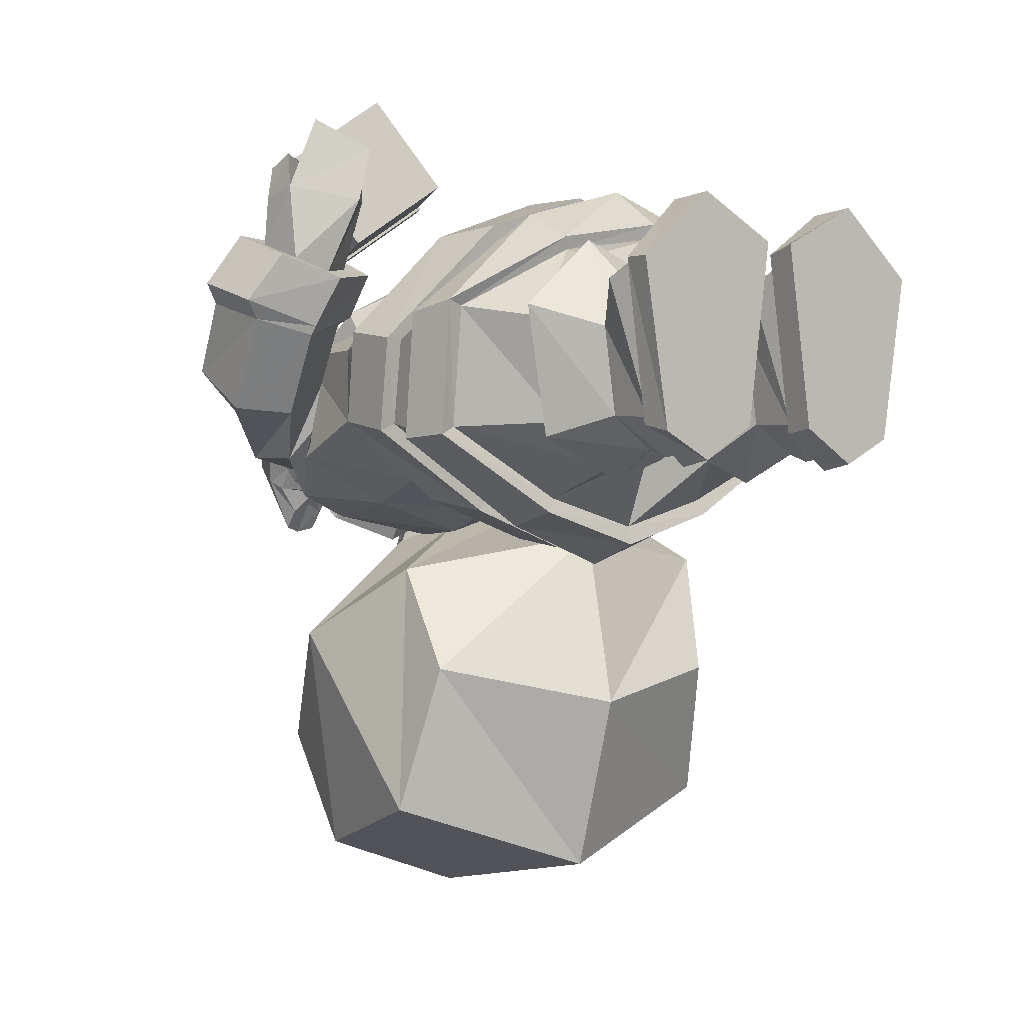
<metadata>
{"format":"obj","ext":"obj","renderer":"f3d","projection":"perspective","resolution":1024,"background":"white","views":[{"elev":-0.8,"azim":-38.3,"up":"+Z"}]}
</metadata>
<code>
o santa_box_santa_box_mesh
v -0.7672 2.713 1.569
v -1.149 2.941 2.173
v -1.737 3.108 1.738
v -1.355 2.88 1.134
v -1.142 3.436 1.059
v -1.523 3.664 1.663
v -1.547 3.674 1.668
v -1.147 3.434 1.033
v -0.9353 3.496 2.098
v -0.9301 3.498 2.124
v -0.5537 3.268 1.494
v -0.5294 3.258 1.49
v -0.476 3.397 1.471
v -1.093 3.573 1.015
v -1.494 3.813 1.649
v -0.8768 3.637 2.105
f 1 2 3 4
f 5 6 7 8
f 6 9 10 7
f 9 11 12 10
f 11 1 4 5
f 1 11 9 2
f 2 9 6 3
f 3 6 5 4
f 11 5 8 12
f 13 14 15 16
f 12 13 16 10
f 10 16 15 7
f 7 15 14 8
f 13 12 8 14
o santa_bag_santa_bag_mesh
v -0.57 2.952 -1.928
v -0.57 4.312 -3.316
v 1.836 4.202 -3.384
v 1.811 2.747 -1.981
v 0.9501 4.499 -0.09913
v 0.9501 5.322 -0.4827
v 1.858 5.322 -0.4827
v 1.858 4.499 -0.09913
v 0.8618 4.948 -0.2109
v 0.652 5.395 -1.355
v -0.8018 3.139 -2.963
v 0.652 4.321 -0.8105
v 1.404 5.439 -0.44
v 1.964 5.395 -1.355
v 0.6206 4.431 -3.712
v 1.946 4.948 -0.2109
v 1.964 4.321 -0.602
v 2.043 3.139 -2.963
v 1.404 4.457 0.01826
v 0.6206 2.419 -2.19
v 0.4604 4.858 -0.9782
v 1.308 5.552 -1.464
v 2.156 4.858 -0.9782
v 1.308 4.164 -0.7006
v 0.6206 2.781 -3.433
v 1.068 3.667 1.525
v 1.183 4.418 1.053
v 1.183 4.605 1.161
v 1.399 4.605 1.161
v 1.399 4.418 1.053
v 1.162 4.501 1.125
v 1.291 4.613 1.19
v 1.42 4.501 1.125
v 1.291 4.39 1.061
v -0.4553 5.017 -2.53
v 1.991 5.007 -2.703
v 2.223 3.342 -1.137
v -0.4553 3.535 -1.199
v -0.7623 4.389 -1.702
v 0.884 5.324 -3.019
v 2.53 4.158 -1.877
v 0.884 2.991 -0.9423
v 1.761 4.829 0.4595
v 1.702 5.093 0.3503
v 1.394 5.158 0.393
v 1.087 5.093 0.3503
v 1.087 4.542 0.4615
v 1.027 4.829 0.4595
v 1.702 4.542 0.4615
v 1.394 4.499 0.5259
f 55 51 18 27
f 56 52 19 31
f 57 53 20 34
f 58 54 17 36
f 41 31 19 34
f 66 65 46 50
f 54 55 27 17
f 21 25 37 28
f 25 22 26 37
f 51 56 31 18
f 22 29 38 26
f 29 23 30 38
f 52 57 34 19
f 23 32 39 30
f 32 24 33 39
f 53 58 36 20
f 24 35 40 33
f 35 21 28 40
f 36 41 34 20
f 17 27 41 36
f 27 18 31 41
f 64 63 43 47
f 59 60 45 49
f 61 62 44 48
f 60 61 48 45
f 65 59 49 46
f 62 64 47 44
f 63 66 50 43
f 37 26 51 55
f 38 30 52 56
f 39 33 53 57
f 40 28 54 58
f 28 37 55 54
f 26 38 56 51
f 30 39 57 52
f 33 40 58 53
f 35 24 65 66
f 25 21 63 64
f 32 23 60 59
f 29 22 62 61
f 23 29 61 60
f 24 32 59 65
f 22 25 64 62
f 21 35 66 63
f 47 43 42
f 45 48 42
f 48 44 42
f 46 49 42
f 50 46 42
f 44 47 42
f 43 50 42
f 49 45 42
o santa_body_santa_body_mesh
v -1.16 0.001471 0.7996
v -0.978 0.001471 -0.3003
v -0.4385 5.064 0.1786
v -0.4385 4.987 -0.1053
v -1.295 3.634 -0.3699
v -1.158 3.866 0.3863
v -0.2619 0.001471 -0.2473
v -0.09265 0.001471 0.9632
v -0.7416 4.594 -0.02542
v -0.6146 4.519 -0.4814
v -1.498 2.631 -0.1156
v -1.498 2.568 0.445
v -1.025 0.9989 -0.2054
v -1.18 1.019 0.488
v -0.2927 0.9678 -0.4035
v -0.1446 0.9987 0.6381
v -1.179 4.25 0.1386
v -1.075 3.988 -0.6454
v -0.5099 4.7 0.108
v -0.5099 4.712 -0.2293
v -1.321 3.06 -0.1281
v -0.6634 2.279 -0.6742
v -0.6793 2.128 1.141
v -1.321 3.06 0.3823
v -0.9241 0.5731 -0.1773
v -0.9878 0.5981 0.4066
v -0.3308 0.5768 -0.1973
v -0.2501 0.5864 0.4014
v -0.6353 0.001471 -0.4771
v -0.2746 5.137 0.4568
v -0.6683 3.56 -0.7016
v -0.2746 4.934 -0.3568
v -0.6353 0.001471 1.248
v -0.7091 3.802 0.5865
v -0.6015 4.311 0.4111
v -0.4247 4.411 -0.7035
v -0.7292 2.588 1.095
v -0.7925 2.689 -0.5991
v -0.694 1.1 0.9266
v -0.6068 0.9867 -0.4948
v -0.55 4.055 0.3986
v -0.6862 4.056 -0.7982
v -0.3854 4.636 0.5623
v -0.3854 4.658 -0.5329
v -0.8738 3.064 0.8321
v -0.7169 3.089 -0.5388
v -0.6362 0.6383 0.6146
v -0.6362 0.5637 -0.3954
v -1.468 1.596 -0.228
v -1.513 2.139 0.3853
v -1.513 2.214 -0.185
v -1.468 1.512 0.5772
v -0.6757 1.362 0.9992
v -0.6564 1.538 -0.6989
v -1.621 2.619 -0.1576
v -1.621 2.556 0.4642
v -0.7235 2.267 -0.7772
v -0.7235 2.116 1.236
v -0.8518 2.576 1.185
v -0.8518 2.677 -0.6939
v -1.636 2.127 0.398
v -1.636 2.202 -0.2346
v -1.207 2.964 0.9204
v -1.262 3.352 1.097
v -2.087 3.28 1.171
v -2.03 2.832 1.005
v -1.703 3.439 1.168
v -1.621 2.712 0.8545
v -1.328 3.512 -0.1904
v -1.422 3.668 -0.3821
v -1.504 4.003 -0.3679
v -1.497 4.29 -0.01457
v -1.353 4.057 0.2813
v -1.25 3.787 0.3305
v -1.282 3.085 0.6233
v -2.223 2.965 0.6834
v -1.741 2.846 0.5182
v -2.278 3.418 0.8324
v -1.827 3.583 0.8019
v -1.34 3.479 0.7805
v -1.366 3.118 0.5674
v -2.122 3.013 0.5584
v -1.755 2.878 0.4586
v -2.176 3.469 0.6986
v -1.844 3.619 0.7272
v -1.426 3.515 0.715
v -1.328 3.398 0.1344
v -2.045 3.4 -0.04323
v -1.697 3.228 -0.07616
v -2.097 3.787 0.2357
v -1.788 3.844 0.4151
v -1.388 3.728 0.4005
v -0.4742 4.861 0.01587
v -0.4742 4.892 -0.1407
v -0.2691 4.733 0.6216
v -0.33 4.86 -0.3334
v -0.9911 0.2043 -0.2542
v -1.146 0.1931 0.8065
v -0.2761 0.2091 -0.2757
v -0.1124 0.2138 0.9118
v -0.6357 0.3139 1.228
v -0.6357 0.2292 -0.5163
v -0.6595 1.908 -0.7759
v -0.6754 1.745 1.168
v -1.544 1.826 0.5155
v -1.544 1.905 -0.2471
v -1.58 1.572 -0.28
v -1.58 1.489 0.6148
v -0.7051 1.338 1.084
v -0.7051 1.514 -0.7962
v -0.7091 1.884 -0.8887
v -0.7091 1.721 1.271
v -1.656 1.802 0.5462
v -1.656 1.881 -0.3011
v -1.398 2.997 0.9516
v -1.436 3.275 1.079
v -1.69 3.324 1.119
v -1.636 2.843 0.911
v -1.869 2.905 0.9989
v -1.915 3.234 1.117
v -1.363 2.825 1.41
v -1.632 3.065 1.444
v -1.672 3.26 1.395
v -1.486 2.678 1.413
v -1.883 2.96 1.508
v -1.907 3.206 1.441
v -1.339 2.865 1.664
v -1.526 3.051 1.818
v -1.387 2.681 1.776
v -1.701 2.91 1.991
v -1.687 3.118 1.694
v -1.743 3.214 1.651
v -1.858 3.013 1.747
v -1.885 3.182 1.656
v -1.179 0.971 -0.3087
v -1.311 0.996 0.5618
v -0.1958 0.9239 -0.4366
v -0.05171 0.9732 0.7226
v -0.7248 1.075 1.032
v -0.5896 0.9502 -0.5862
v -0.9354 0.2327 -0.202
v -1.056 0.2275 0.7867
v -0.3335 0.2489 -0.2124
v -0.2054 0.2585 0.8368
v -0.636 0.308 1.101
v -0.636 0.2523 -0.4318
v -1.107 0.4133 0.6927
v -0.1637 0.4495 0.7152
v -0.6361 0.5692 0.954
v -0.6361 0.408 -0.4489
v -0.1197 4.687 0.7347
v -0.3912 4.471 0.6444
v -0.07694 4.97 0.6274
v -0.2755 4.971 0.5207
v -0.4251 4.881 0.3351
v -0.5674 4.575 0.04738
v -0.7964 4.131 0.2967
v -0.08279 4.787 0.6742
v -0.7796 4.662 0.01458
v -0.6527 4.587 -0.5286
v -0.5479 4.78 -0.2267
v -0.7471 3.87 0.7387
v -0.4627 4.479 -0.8006
v -0.6286 4.194 0.4012
v -0.4235 4.726 -0.586
v -0.658 4.718 0.03563
v -0.8344 4.199 0.3958
v -0.1118 5.692 -0.8723
v -0.1118 5.59 -0.7362
v -0.2577 5.498 0.501
v -0.4216 5.379 0.1743
v -0.2577 5.161 -0.4559
v -0.4216 5.255 -0.1587
v -0.5867 5.07 0.1987
v -0.5867 4.987 -0.112
v -0.4228 5.149 0.5033
v -0.4228 4.928 -0.3878
v -0.4059 5.498 0.5414
v -0.5698 5.373 0.1847
v -0.4059 5.144 -0.5037
v -0.5698 5.244 -0.1788
v -0.2492 5.446 -0.3834
v -0.2492 5.732 0.3114
v -0.4132 5.635 0.1058
v -0.4132 5.527 -0.1131
v -0.245 5.58 -0.5488
v -0.245 5.881 -0.3695
v -0.3014 5.667 -0.4896
v 1.179 0.001471 0.7996
v 0.9971 0.001471 -0.3003
v 0.4576 5.064 0.1786
v 0.4576 4.987 -0.1053
v 1.314 3.554 -0.3699
v 1.314 3.866 0.05094
v 0.01479 4.827 -0.5841
v 0.2809 0.001471 -0.2473
v 0.00953 5.176 0.7291
v 0.1117 0.001471 0.9632
v 0.00953 3.55 -0.9108
v 0.00953 3.487 0.9121
v 0.7607 4.594 -0.02542
v 0.6337 4.519 -0.4814
v 0.00953 4.299 -0.8607
v 0.00953 4.048 1.012
v 1.517 2.631 -0.1156
v 1.517 2.568 0.445
v 0.00953 2.764 -0.8482
v 0.00953 2.626 1.375
v 1.044 0.9989 -0.2054
v 1.199 1.019 0.488
v 0.3117 0.9678 -0.4035
v 0.1636 0.9987 0.6381
v 0.00953 3.927 -0.9358
v 0.00953 3.814 0.887
v 1.198 4.25 0.1386
v 1.198 3.964 -0.6454
v 0.529 4.7 0.108
v 0.529 4.712 -0.2293
v 0.00953 4.58 -0.7605
v 0.00953 4.612 0.703
v 1.34 3.06 -0.1281
v 0.6825 2.279 -0.6742
v 0.6984 2.128 1.141
v 1.34 3.06 0.3823
v 0.00953 3.108 -0.748
v 0.00953 3.171 1.112
v 0.9431 0.5731 -0.1773
v 0.00953 2.055 1.363
v 0.00953 2.293 -0.9108
v 1.007 0.5981 0.4066
v 0.3499 0.5768 -0.1973
v 0.2691 0.5864 0.4014
v 0.6543 0.001471 -0.4771
v 0.2937 5.137 0.4568
v 0.6873 3.56 -0.7016
v 0.2937 4.934 -0.3568
v 0.6543 0.001471 1.248
v 0.7282 3.802 0.5865
v 0.6205 4.311 0.4111
v 0.4438 4.411 -0.7035
v 0.7483 2.588 1.095
v 0.8116 2.689 -0.5991
v 0.713 1.1 0.9266
v 0.6258 0.9867 -0.4948
v 0.5691 4.055 0.3986
v 0.7052 4.056 -0.7982
v 0.4045 4.636 0.5623
v 0.4045 4.658 -0.5329
v 0.8929 3.064 0.8321
v 0.736 3.089 -0.5388
v 0.6553 0.6383 0.6146
v 0.6553 0.5637 -0.3954
v 1.487 1.596 -0.228
v 1.532 2.139 0.3853
v 1.532 2.214 -0.185
v 1.487 1.512 0.5772
v 0.00953 1.515 -0.8898
v 0.00953 1.264 1.112
v 0.6948 1.362 0.9992
v 0.6754 1.538 -0.6989
v 1.64 2.619 -0.1576
v 1.64 2.556 0.4642
v 0.00953 2.752 -0.9702
v 0.00953 2.614 1.496
v 0.7426 2.267 -0.7772
v 0.7426 2.116 1.236
v 0.00953 2.043 1.482
v 0.00953 2.281 -1.04
v 0.8708 2.576 1.185
v 0.8708 2.677 -0.6939
v 1.655 2.127 0.398
v 1.655 2.202 -0.2346
v 1.317 3.43 0.9711
v 1.05 3.667 0.7315
v 1.589 4.29 0.6199
v 1.881 4.045 0.9146
v 1.254 4.047 0.5864
v 1.759 3.629 1.038
v 1.469 3.405 -0.4168
v 1.618 3.736 -0.5958
v 1.588 4.11 -0.5474
v 1.474 4.276 -0.07236
v 1.583 3.836 0.09259
v 1.37 3.483 0.03295
v 1.458 3.308 0.6998
v 2.107 3.995 0.5907
v 1.943 3.516 0.7242
v 1.819 4.227 0.2834
v 1.452 3.919 0.2474
v 1.201 3.536 0.4444
v 1.526 3.338 0.6225
v 2.082 3.849 0.5125
v 1.967 3.492 0.664
v 1.796 4.074 0.1989
v 1.483 3.888 0.1748
v 1.272 3.56 0.3592
v 1.704 3.204 -0.08692
v 2.082 3.65 -0.2761
v 2.063 3.291 -0.2926
v 1.926 3.95 -0.04017
v 0.4933 4.861 0.01587
v 0.4933 4.892 -0.1407
v 0.00953 4.773 -0.5343
v 0.00953 4.713 0.8222
v 0.2882 4.733 0.6216
v 0.3491 4.86 -0.3334
v 1.01 0.2043 -0.2542
v 1.165 0.1931 0.8065
v 0.2952 0.2091 -0.2757
v 0.1314 0.2138 0.9118
v 0.6548 0.3139 1.228
v 0.6548 0.2292 -0.5163
v 0.6785 1.908 -0.7759
v 0.6944 1.745 1.168
v 0.00953 1.681 1.354
v 0.00953 1.904 -1.016
v 1.563 1.826 0.5155
v 1.563 1.905 -0.2471
v 1.599 1.572 -0.28
v 1.599 1.489 0.6148
v 0.00953 1.491 -1.015
v 0.00953 1.24 1.209
v 0.7242 1.338 1.084
v 0.7242 1.514 -0.7962
v 0.7282 1.884 -0.8887
v 0.7282 1.721 1.271
v 0.00953 1.636 1.478
v 0.00953 1.88 -1.156
v 1.675 1.802 0.5462
v 1.675 1.881 -0.3011
v 1.407 3.593 0.9123
v 1.215 3.763 0.7419
v 1.334 3.981 0.6576
v 1.668 3.704 0.9571
v 1.74 3.942 0.8924
v 1.53 4.121 0.6734
v 1.234 3.84 1.299
v 1.263 4.104 1.053
v 1.21 4.14 0.8575
v 1.393 3.9 1.39
v 1.449 4.304 1.108
v 1.368 4.327 0.8657
v 1.062 4.002 1.404
v 1.002 4.276 1.284
v 1.133 4.073 1.6
v 1.101 4.488 1.445
v 1.137 4.322 1.125
v 1.145 4.353 1.01
v 1.277 4.458 1.195
v 1.253 4.451 1.002
v 1.198 0.971 -0.3087
v 1.33 0.996 0.5618
v 0.2149 0.9239 -0.4366
v 0.07077 0.9732 0.7226
v 0.7438 1.075 1.032
v 0.6087 0.9502 -0.5862
v 0.9545 0.2327 -0.202
v 1.075 0.2275 0.7867
v 0.3526 0.2489 -0.2124
v 0.2245 0.2585 0.8368
v 0.655 0.308 1.101
v 0.655 0.2523 -0.4318
v 1.126 0.4133 0.6927
v 0.1828 0.4495 0.7152
v 0.6552 0.5692 0.954
v 0.6552 0.408 -0.4489
v 0.1388 4.687 0.7347
v 0.4103 4.471 0.6444
v 0.09599 4.97 0.6274
v 0.2945 4.971 0.5207
v 0.4442 4.881 0.3351
v 0.00953 4.893 0.7377
v 0.5864 4.575 0.04738
v 0.8154 4.131 0.2967
v 0.1019 4.787 0.6742
v 0.00953 3.555 1.124
v 0.7987 4.662 0.01458
v 0.6717 4.587 -0.5286
v 0.00953 4.366 -0.9739
v 0.00953 3.882 1.094
v 0.567 4.78 -0.2267
v 0.00953 4.648 -0.8553
v 0.7662 3.87 0.7387
v 0.4818 4.479 -0.8006
v 0.6477 4.194 0.4012
v 0.4425 4.726 -0.586
v 0.6771 4.718 0.03563
v 0.8534 4.199 0.3958
v 0.1308 5.692 -0.8723
v 0.1308 5.59 -0.7362
v 0.00953 5.57 -0.6759
v 0.00953 5.73 -0.905
v 0.00953 5.017 -0.7164
v 0.00953 5.582 0.7495
v 0.2768 5.498 0.501
v 0.4407 5.379 0.1743
v 0.2768 5.161 -0.4559
v 0.4407 5.255 -0.1587
v 0.6058 5.07 0.1987
v 0.6058 4.987 -0.112
v 0.00953 4.818 -0.6353
v 0.00953 5.195 0.8024
v 0.4419 5.149 0.5033
v 0.4419 4.928 -0.3878
v 0.00953 4.997 -0.7866
v 0.00953 5.589 0.8965
v 0.425 5.498 0.5414
v 0.5889 5.373 0.1847
v 0.425 5.144 -0.5037
v 0.5889 5.244 -0.1788
v 0.00953 5.329 -0.5773
v 0.2683 5.446 -0.3834
v 0.00953 5.869 0.4227
v 0.2683 5.732 0.3114
v 0.4322 5.635 0.1058
v 0.4322 5.527 -0.1131
v 0.00953 5.468 -0.5799
v 0.2641 5.58 -0.5488
v 0.00953 5.966 -0.2986
v 0.2641 5.881 -0.3695
v 0.3204 5.667 -0.4896
f 164 163 68 67
f 167 164 67 99
f 144 142 132 131
f 223 83 72 100
f 168 165 73 95
f 99 95 73 74
f 108 279 265 97
f 269 102 229 445
f 446 230 228 442
f 76 75 225 226
f 90 87 77 78
f 111 90 78 103
f 112 291 273 104
f 118 115 79 80
f 119 118 80 105
f 120 323 81 106
f 143 141 129 134
f 75 83 223
f 102 269 279 108
f 159 160 86 85
f 221 159 85
f 162 369 285 110
f 72 71 87 90
f 100 72 90 111
f 97 265 291 112
f 202 201 91 92
f 117 116 127 128
f 205 202 92 113
f 206 203 93 114
f 103 78 122 125
f 166 167 99 74
f 222 86 227 232
f 163 168 95 68
f 67 68 95 99
f 84 108 97 71
f 286 109 101 270
f 292 111 103 274
f 87 112 104 77
f 324 119 105 82
f 115 120 106 79
f 270 101 107 280
f 76 102 108 84
f 224 217 438
f 160 162 110 86
f 266 100 111 292
f 71 97 112 87
f 204 205 113 94
f 201 206 114 91
f 169 382 394 177
f 89 294 333 124
f 77 104 126 121
f 323 120 176 387
f 170 171 179 178
f 116 89 124 127
f 118 119 175 174
f 171 172 180 179
f 121 126 123 128
f 330 125 124 333
f 126 329 334 123
f 125 122 127 124
f 122 121 128 127
f 295 88 123 334
f 104 273 329 126
f 78 77 121 122
f 88 117 128 123
f 274 103 125 330
f 181 182 188 187
f 183 186 192 189
f 145 144 131 133
f 146 145 133 130
f 141 146 130 129
f 142 143 134 132
f 75 76 137 138
f 84 71 135 136
f 83 75 138 139
f 72 83 139 140
f 71 72 140 135
f 76 84 136 137
f 150 148 142 144
f 149 147 141 143
f 151 150 144 145
f 152 151 145 146
f 147 152 146 141
f 148 149 143 142
f 156 154 148 150
f 155 153 147 149
f 157 156 150 151
f 158 157 151 152
f 153 158 152 147
f 154 155 149 148
f 138 137 154 156
f 136 135 153 155
f 139 138 156 157
f 139 157 158
f 140 158 153
f 137 136 155 154
f 69 70 160 159
f 220 221 161
f 98 261 369 162
f 263 96 220
f 70 98 162 160
f 208 207 163 164
f 211 208 164 167
f 212 209 165 168
f 210 211 167 166
f 207 212 168 163
f 116 117 172 171
f 89 116 171 170
f 88 295 382 169
f 294 89 170 381
f 117 88 169 172
f 179 180 173 174
f 178 179 174 175
f 177 394 387 176
f 393 178 175 388
f 180 177 176 173
f 381 170 178 393
f 119 324 388 175
f 115 118 174 173
f 172 169 177 180
f 120 115 173 176
f 166 74 73 165
f 210 166 165 209
f 204 94 93 203
f 324 82 81 323
f 182 181 129 130
f 183 182 130 133
f 181 184 134 129
f 185 186 131 132
f 186 183 133 131
f 184 185 132 134
f 187 188 194 193
f 192 191 199 200
f 186 185 191 192
f 184 181 187 190
f 185 184 190 191
f 182 183 189 188
f 196 195 193 194
f 191 190 195 196
f 190 187 193 195
f 188 191 196 194
f 200 199 197 198
f 189 192 200 198
f 188 189 198 197
f 191 188 197 199
f 80 79 201 202
f 105 80 202 205
f 106 81 203 206
f 82 105 205 204
f 79 106 206 201
f 82 204 203 81
f 215 213 208 211
f 214 215 211 210
f 113 92 213 215
f 94 113 215 214
f 213 207 208
f 207 216 212
f 92 91 207 213
f 91 114 216 207
f 216 209 212
f 214 210 209
f 114 93 209 216
f 94 214 209 93
f 231 448 445 229
f 109 85 101
f 107 222 232 230
f 370 217 286
f 263 219 438
f 217 370 438
f 224 219 220 161
f 219 263 220
f 161 221 85 109
f 69 159 221
f 109 286 218
f 161 109 218
f 217 161 218
f 286 217 218
f 219 224 438
f 101 222 107
f 101 85 222
f 227 226 225
f 100 266 442 228
f 217 224 161
f 86 110 231 227
f 85 86 222
f 227 231 229 226
f 232 225 233 230
f 230 233 228
f 227 225 232
f 75 223 233 225
f 458 457 235 234
f 280 107 230 446
f 223 100 228 233
f 102 76 226 229
f 110 285 448 231
f 251 250 253 254
f 253 485 458 234
f 460 236 244 472
f 70 69 240 241
f 261 98 243 467
f 69 96 242 240
f 239 238 246 247
f 242 468 472 244
f 240 242 244 245
f 467 243 246 471
f 241 240 245 247
f 243 241 247 246
f 237 236 249 250
f 236 237 245 244
f 236 460 479 249
f 238 459 471 246
f 237 239 247 245
f 98 70 241 243
f 96 263 468 242
f 459 238 248 477
f 239 237 250 251
f 238 239 251 248
f 249 479 485 253
f 477 248 252 483
f 248 251 254 252
f 250 249 253
f 254 253 234 235
f 483 252 235 457
f 252 254 235
f 96 69 221 220
f 374 255 256 373
f 377 303 255 374
f 354 341 342 352
f 440 304 260 281
f 378 299 262 375
f 303 264 262 299
f 312 301 265 279
f 269 445 450 306
f 446 442 449 451
f 268 444 443 267
f 290 272 271 287
f 315 307 272 290
f 316 308 273 291
f 322 276 275 319
f 325 309 276 322
f 326 310 277 323
f 353 344 339 351
f 267 440 281
f 306 312 279 269
f 367 283 284 368
f 437 283 367
f 372 314 285 369
f 260 290 287 259
f 304 315 290 260
f 301 316 291 265
f 418 296 293 417
f 321 338 337 320
f 421 317 296 418
f 422 318 297 419
f 307 335 328 272
f 376 264 303 377
f 439 453 447 284
f 373 256 299 378
f 255 303 299 256
f 282 259 301 312
f 286 270 305 313
f 292 274 307 315
f 287 271 308 316
f 324 278 309 325
f 319 275 310 326
f 270 280 311 305
f 268 282 312 306
f 441 438 433
f 368 284 314 372
f 266 292 315 304
f 259 287 316 301
f 420 298 317 421
f 417 293 318 422
f 379 391 394 382
f 289 332 333 294
f 271 327 336 308
f 323 387 390 326
f 380 392 395 383
f 320 337 332 289
f 322 386 389 325
f 383 395 396 384
f 327 338 331 336
f 330 333 332 335
f 336 331 334 329
f 335 332 337 328
f 328 337 338 327
f 295 334 331 288
f 308 336 329 273
f 272 328 327 271
f 288 331 338 321
f 274 330 335 307
f 397 403 404 398
f 399 405 408 402
f 355 343 341 354
f 356 340 343 355
f 351 339 340 356
f 352 342 344 353
f 267 348 347 268
f 282 346 345 259
f 281 349 348 267
f 260 350 349 281
f 259 345 350 260
f 268 347 346 282
f 360 354 352 358
f 359 353 351 357
f 361 355 354 360
f 362 356 355 361
f 357 351 356 362
f 358 352 353 359
f 366 360 358 364
f 365 359 357 363
f 350 362 361 349
f 364 358 359 365
f 348 366 364 347
f 346 365 363 345
f 349 366 348
f 349 361 360 366
f 347 364 365 346
f 257 367 368 258
f 436 371 437
f 302 372 369 261
f 263 436 300
f 258 368 372 302
f 424 374 373 423
f 427 377 374 424
f 428 378 375 425
f 426 376 377 427
f 423 373 378 428
f 320 383 384 321
f 289 380 383 320
f 288 379 382 295
f 294 381 380 289
f 321 384 379 288
f 395 386 385 396
f 392 389 386 395
f 391 390 387 394
f 393 388 389 392
f 396 385 390 391
f 381 393 392 380
f 325 389 388 324
f 319 385 386 322
f 384 396 391 379
f 326 390 385 319
f 376 375 262 264
f 426 425 375 376
f 420 419 297 298
f 324 323 277 278
f 398 340 339 397
f 399 343 340 398
f 397 339 344 400
f 401 342 341 402
f 402 341 343 399
f 400 344 342 401
f 403 409 410 404
f 408 416 415 407
f 402 408 407 401
f 400 406 403 397
f 401 407 406 400
f 398 404 405 399
f 412 410 409 411
f 407 412 411 406
f 406 411 409 403
f 404 410 412 407
f 416 414 413 415
f 405 414 416 408
f 404 413 414 405
f 407 415 413 404
f 276 418 417 275
f 309 421 418 276
f 310 422 419 277
f 278 420 421 309
f 275 417 422 310
f 278 277 419 420
f 431 427 424 429
f 430 426 427 431
f 317 431 429 296
f 298 430 431 317
f 429 424 423
f 423 428 432
f 296 429 423 293
f 293 423 432 318
f 432 428 425
f 430 425 426
f 318 432 425 297
f 298 297 425 430
f 452 450 445 448
f 313 305 283
f 311 451 453 439
f 370 286 433
f 263 438 435
f 433 438 370
f 441 371 436 435
f 435 436 263
f 371 313 283 437
f 257 437 367
f 313 434 286
f 371 434 313
f 433 434 371
f 286 434 433
f 435 438 441
f 305 311 439
f 305 439 283
f 447 443 444
f 304 449 442 266
f 433 371 441
f 284 447 452 314
f 283 439 284
f 447 444 450 452
f 453 451 454 443
f 451 449 454
f 447 453 443
f 267 443 454 440
f 458 455 456 457
f 280 446 451 311
f 440 454 449 304
f 306 450 444 268
f 314 452 448 285
f 482 487 486 481
f 486 455 458 485
f 460 472 473 461
f 258 466 465 257
f 261 467 470 302
f 257 465 469 300
f 464 476 475 463
f 469 473 472 468
f 465 474 473 469
f 467 471 475 470
f 466 476 474 465
f 470 475 476 466
f 462 481 480 461
f 461 473 474 462
f 461 480 479 460
f 463 475 471 459
f 462 474 476 464
f 302 470 466 258
f 300 469 468 263
f 459 477 478 463
f 464 482 481 462
f 463 478 482 464
f 480 486 485 479
f 477 483 484 478
f 478 484 487 482
f 481 486 480
f 487 456 455 486
f 483 457 456 484
f 484 456 487
f 300 436 437 257
f 140 139 158
f 135 140 153
f 363 357 362 350
f 345 363 350

</code>
